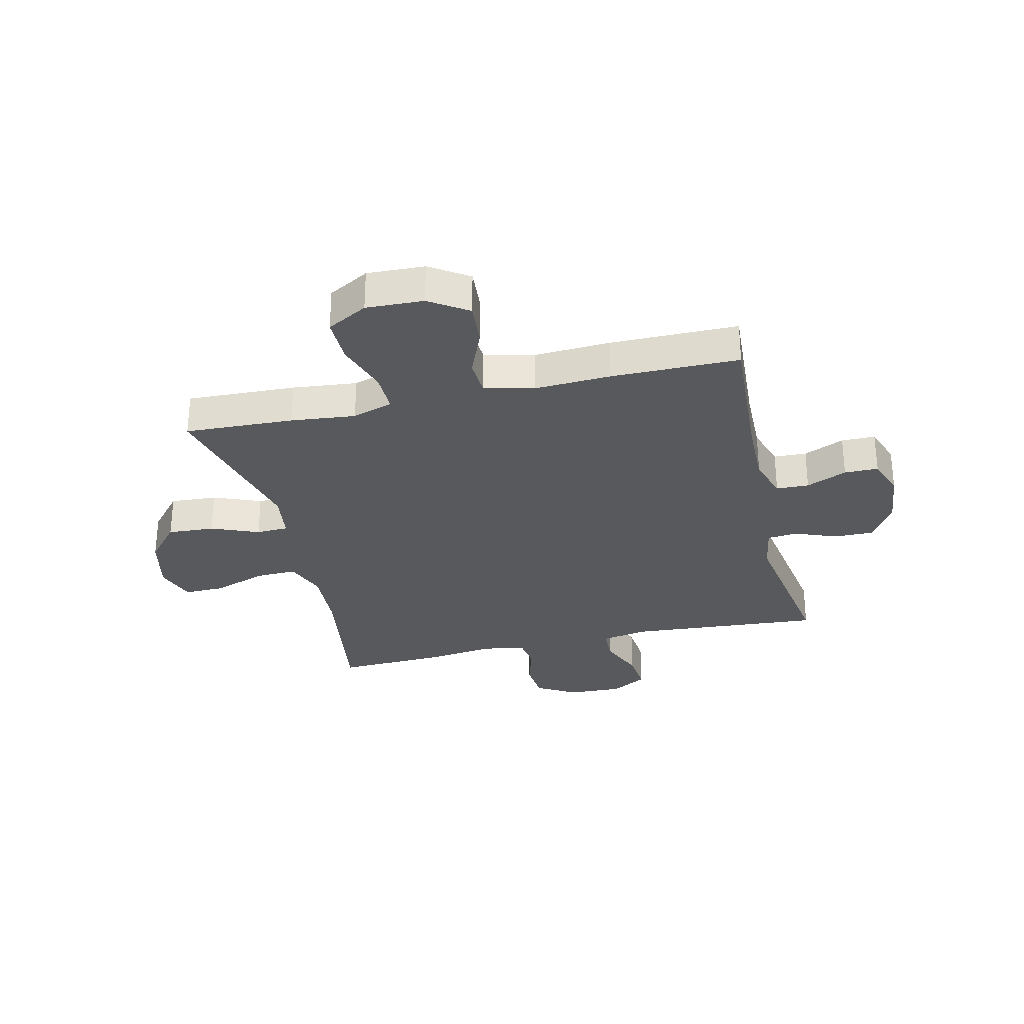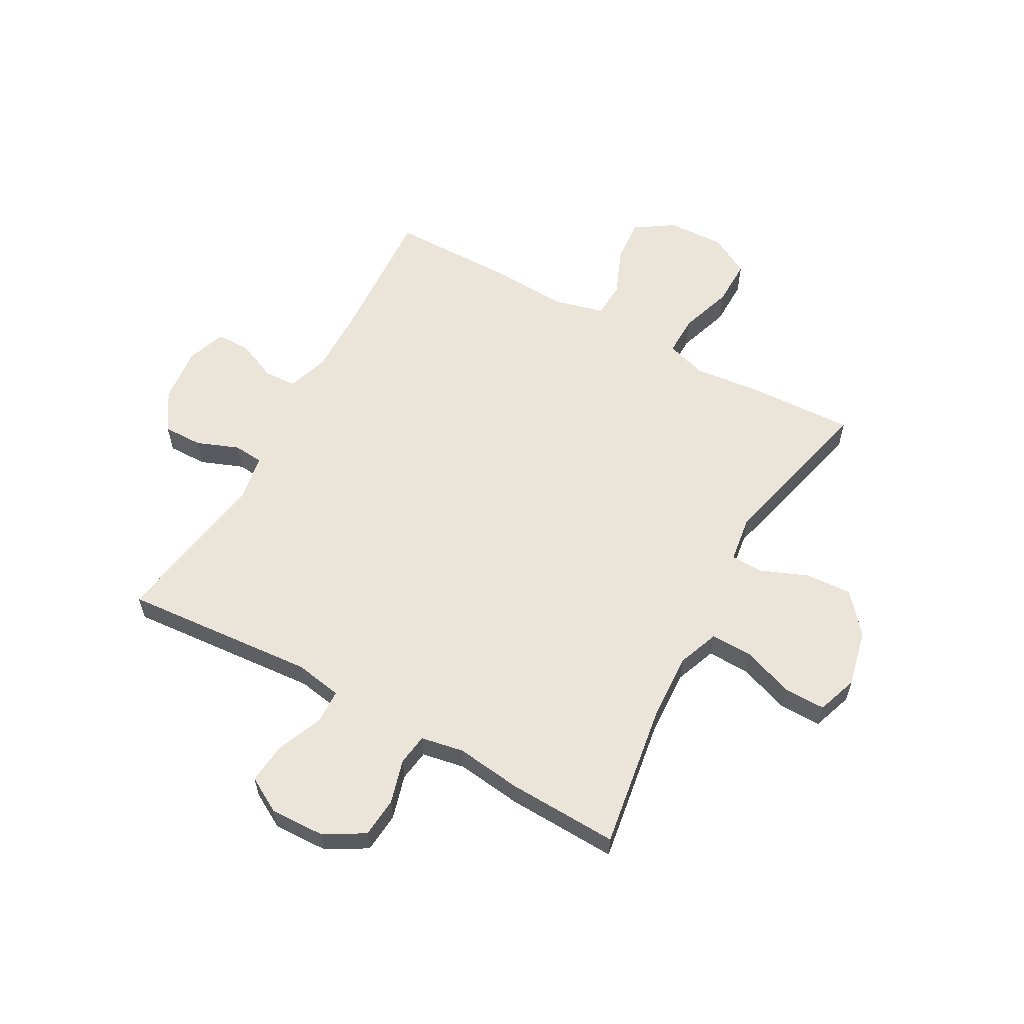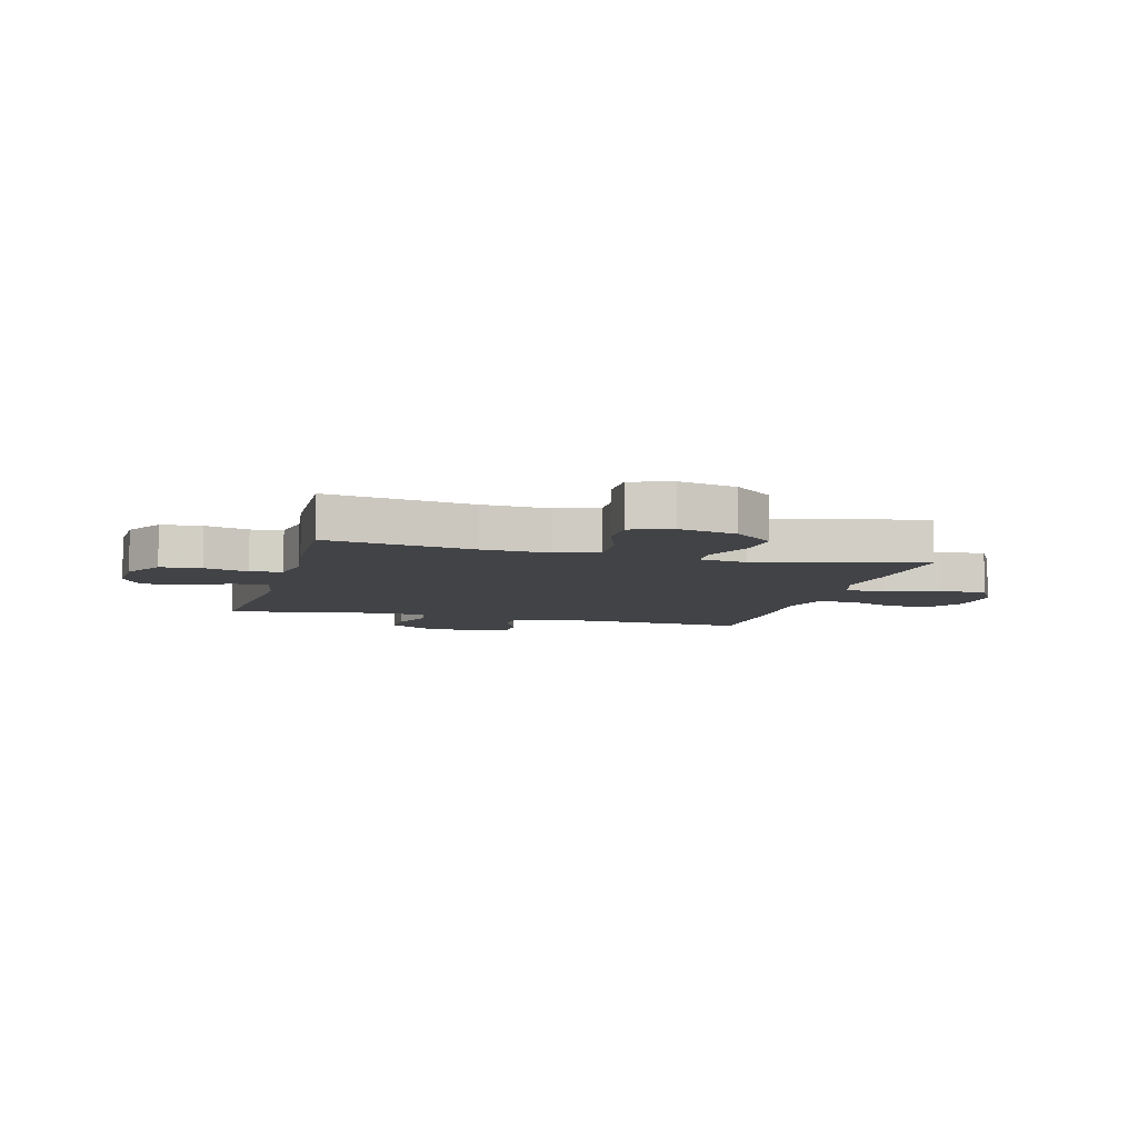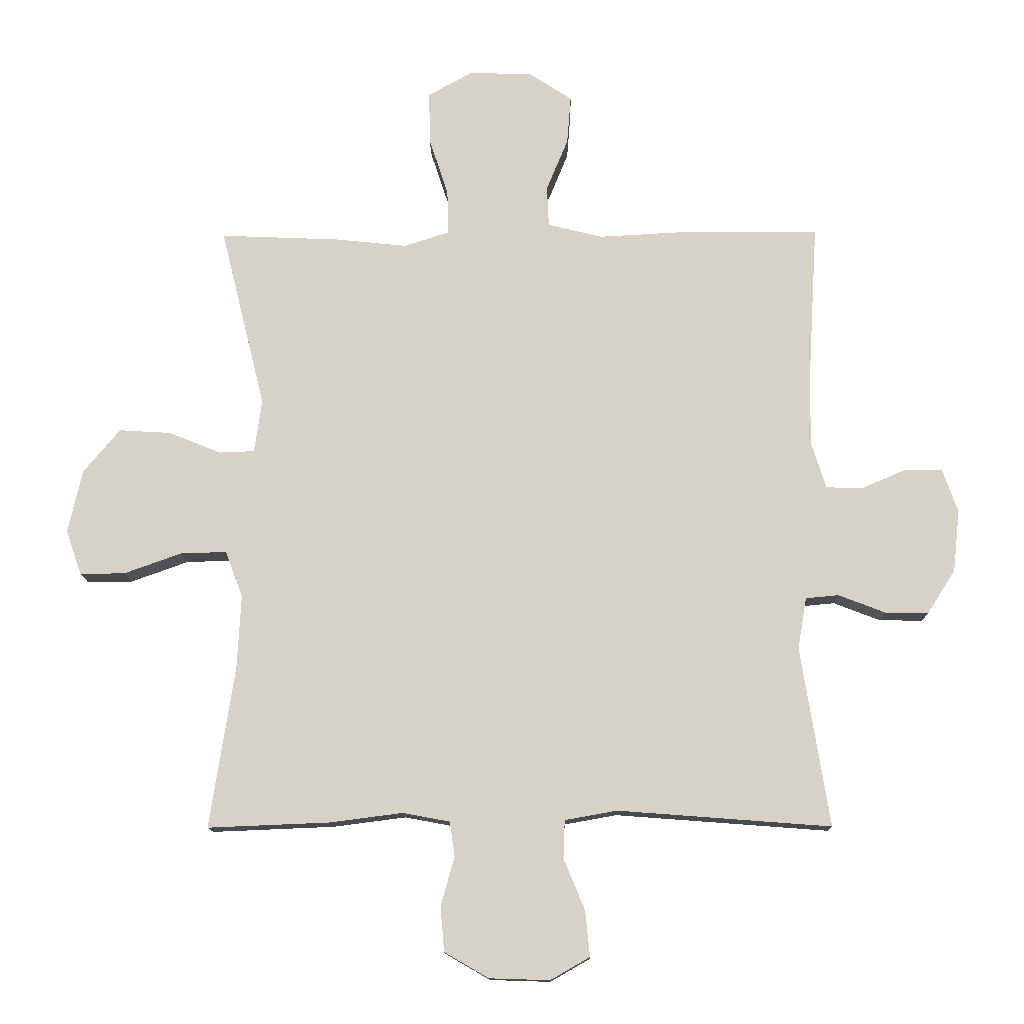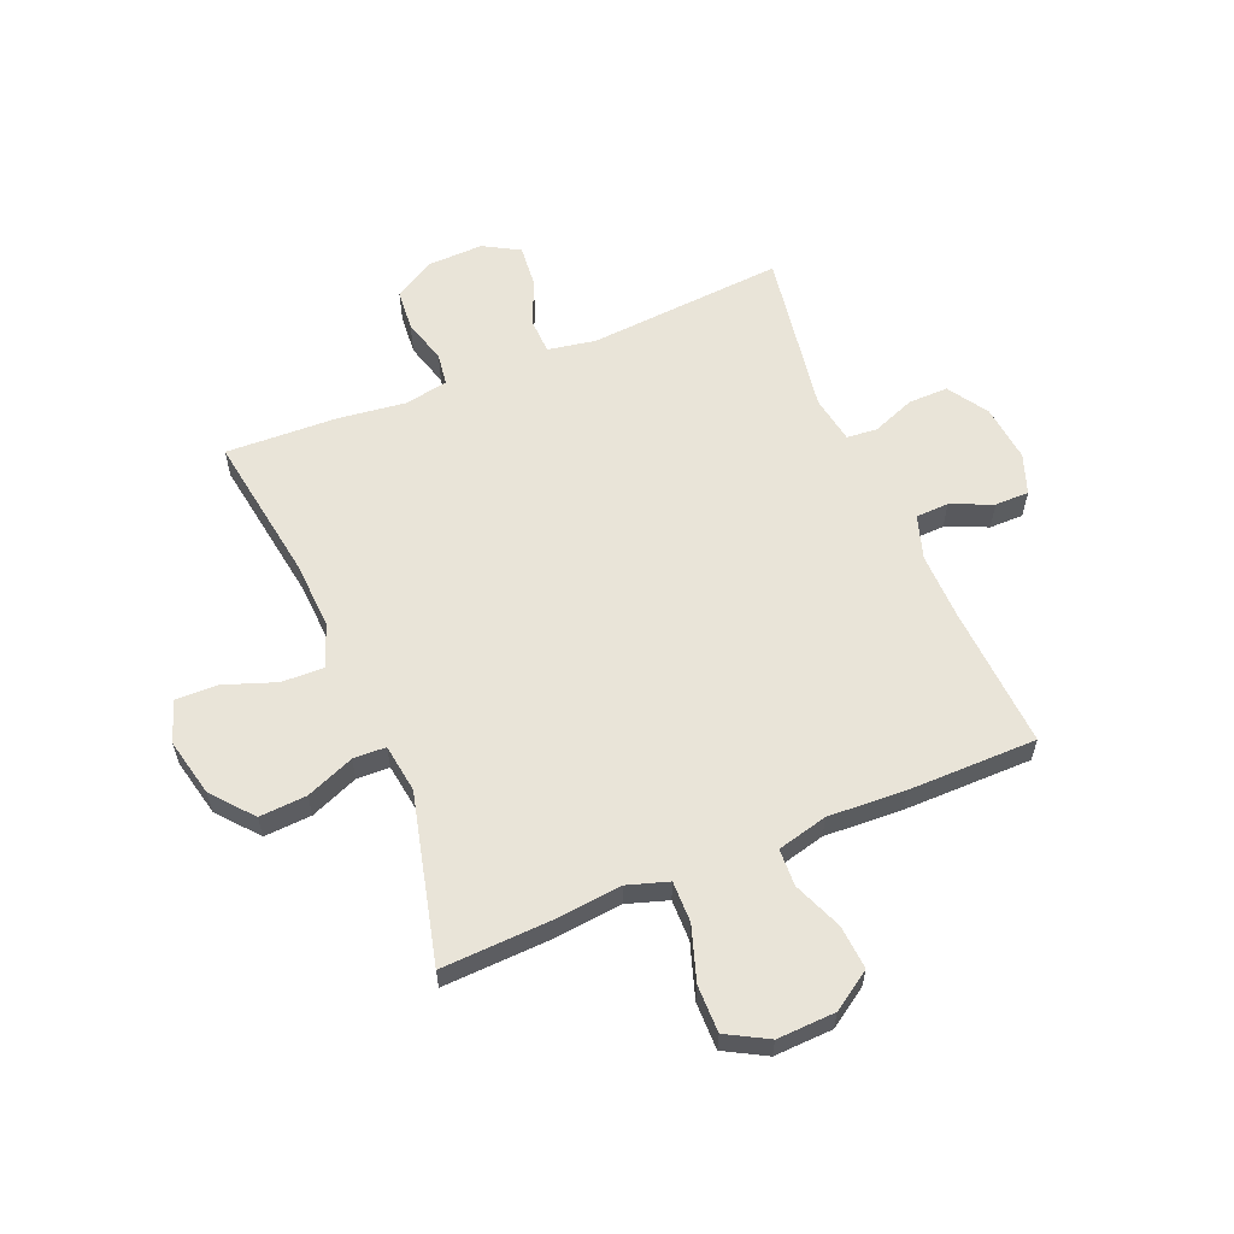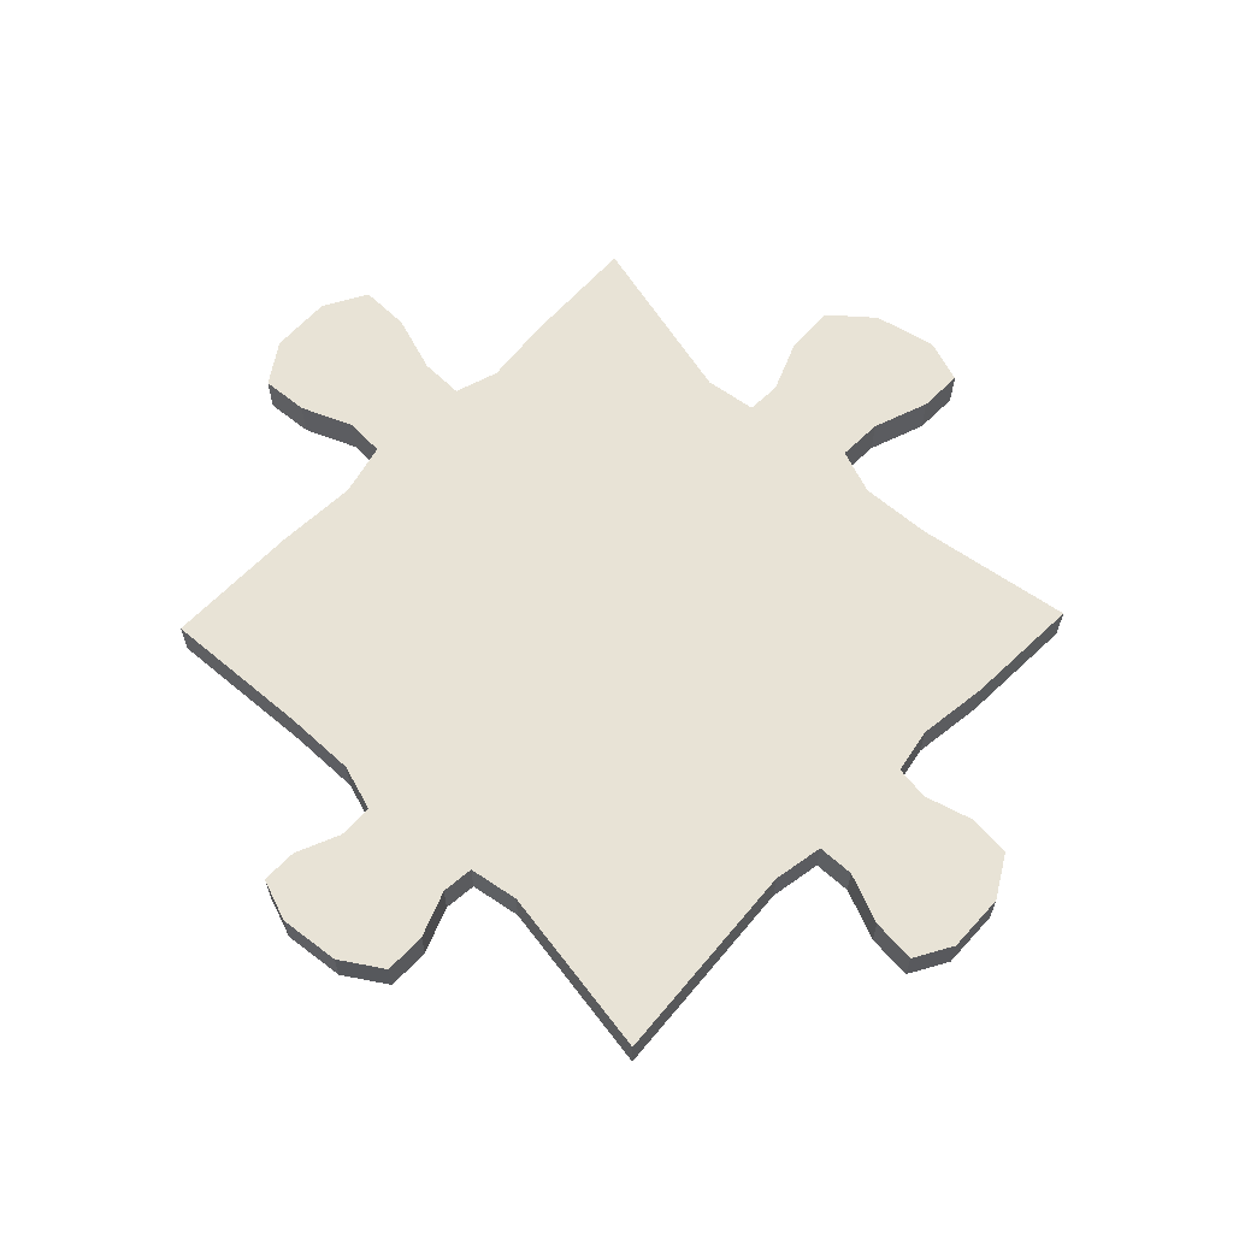
<metadata>
{"format":"obj","ext":"obj","renderer":"f3d","projection":"perspective","resolution":1024,"background":"white","views":[{"elev":-30.0,"azim":13.2,"up":"+Y"},{"elev":58.9,"azim":-151.1,"up":"+Y"},{"elev":-7.4,"azim":-105.2,"up":"+Y"},{"elev":-12.9,"azim":1.1,"up":"+Z"},{"elev":59.8,"azim":-22.6,"up":"+Y"},{"elev":62.5,"azim":133.9,"up":"+Y"}]}
</metadata>
<code>
v -0.5 0.07 0.5
v -0.307 0.07 0.492
v -0.192 0.07 0.48
v -0.12 0.07 0.503
v -0.121 0.07 0.575
v -0.152 0.07 0.669
v -0.153 0.07 0.752
v -0.081 0.07 0.792
v 0.021 0.07 0.788
v 0.089 0.07 0.743
v 0.083 0.07 0.666
v 0.048 0.07 0.581
v 0.051 0.07 0.516
v 0.139 0.07 0.494
v 0.274 0.07 0.501
v 0.5 0.07 0.5
v 0.485 0.07 0.251
v 0.483 0.07 0.133
v 0.507 0.07 0.057
v 0.565 0.07 0.055
v 0.637 0.07 0.086
v 0.697 0.07 0.086
v 0.722 0.07 0.016
v 0.711 0.07 -0.084
v 0.666 0.07 -0.154
v 0.596 0.07 -0.153
v 0.521 0.07 -0.124
v 0.468 0.07 -0.129
v 0.454 0.07 -0.212
v 0.5 0.07 -0.5
v 0.157 0.07 -0.474
v 0.073 0.07 -0.489
v 0.071 0.07 -0.55
v 0.105 0.07 -0.632
v 0.112 0.07 -0.705
v 0.049 0.07 -0.741
v -0.048 0.07 -0.738
v -0.119 0.07 -0.697
v -0.125 0.07 -0.625
v -0.103 0.07 -0.547
v -0.111 0.07 -0.491
v -0.187 0.07 -0.477
v -0.303 0.07 -0.492
v -0.5 0.07 -0.5
v -0.46 0.07 -0.24
v -0.454 0.07 -0.122
v -0.482 0.07 -0.048
v -0.556 0.07 -0.05
v -0.648 0.07 -0.083
v -0.721 0.07 -0.084
v -0.746 0.07 -0.012
v -0.723 0.07 0.09
v -0.664 0.07 0.16
v -0.581 0.07 0.155
v -0.497 0.07 0.121
v -0.44 0.07 0.123
v -0.428 0.07 0.208
v -0.5 0 0.5
v -0.307 0 0.492
v -0.192 0 0.48
v -0.12 0 0.503
v -0.121 0 0.575
v -0.152 0 0.669
v -0.153 0 0.752
v -0.081 0 0.792
v 0.021 0 0.788
v 0.089 0 0.743
v 0.083 0 0.666
v 0.048 0 0.581
v 0.051 0 0.516
v 0.139 0 0.494
v 0.274 0 0.501
v 0.5 0 0.5
v 0.485 0 0.251
v 0.483 0 0.133
v 0.507 0 0.057
v 0.565 0 0.055
v 0.637 0 0.086
v 0.697 0 0.086
v 0.722 0 0.016
v 0.711 0 -0.084
v 0.666 0 -0.154
v 0.596 0 -0.153
v 0.521 0 -0.124
v 0.468 0 -0.129
v 0.454 0 -0.212
v 0.5 0 -0.5
v 0.157 0 -0.474
v 0.073 0 -0.489
v 0.071 0 -0.55
v 0.105 0 -0.632
v 0.112 0 -0.705
v 0.049 0 -0.741
v -0.048 0 -0.738
v -0.119 0 -0.697
v -0.125 0 -0.625
v -0.103 0 -0.547
v -0.111 0 -0.491
v -0.187 0 -0.477
v -0.303 0 -0.492
v -0.5 0 -0.5
v -0.46 0 -0.24
v -0.454 0 -0.122
v -0.482 0 -0.048
v -0.556 0 -0.05
v -0.648 0 -0.083
v -0.721 0 -0.084
v -0.746 0 -0.012
v -0.723 0 0.09
v -0.664 0 0.16
v -0.581 0 0.155
v -0.497 0 0.121
v -0.44 0 0.123
v -0.428 0 0.208
f 53 54 55
f 52 53 55
f 51 52 55
f 50 51 55
f 49 50 55
f 48 49 55
f 47 48 55 56
f 46 47 56
f 45 46 56 57
f 42 43 44 45
f 41 42 45 57
f 38 39 40
f 37 38 40
f 36 37 40
f 35 36 40
f 34 35 40
f 33 34 40
f 32 33 40 41
f 1 2 3
f 57 1 3
f 41 57 3
f 32 41 3
f 31 32 3
f 25 26 27
f 24 25 27
f 23 24 27
f 22 23 27
f 21 22 27
f 20 21 27
f 19 20 27 28
f 18 19 28
f 17 18 28 29
f 16 17 29
f 15 16 29
f 14 15 29
f 10 11 12
f 9 10 12
f 8 9 12
f 7 8 12
f 6 7 12
f 5 6 12
f 4 5 12 13
f 29 30 31
f 14 29 31
f 13 14 31
f 4 13 31
f 3 4 31
f 112 111 110
f 112 110 109
f 112 109 108
f 112 108 107
f 112 107 106
f 112 106 105
f 113 112 105 104
f 113 104 103
f 114 113 103 102
f 102 101 100 99
f 114 102 99 98
f 97 96 95
f 97 95 94
f 97 94 93
f 97 93 92
f 97 92 91
f 97 91 90
f 98 97 90 89
f 60 59 58
f 60 58 114
f 60 114 98
f 60 98 89
f 60 89 88
f 84 83 82
f 84 82 81
f 84 81 80
f 84 80 79
f 84 79 78
f 84 78 77
f 85 84 77 76
f 85 76 75
f 86 85 75 74
f 86 74 73
f 86 73 72
f 86 72 71
f 69 68 67
f 69 67 66
f 69 66 65
f 69 65 64
f 69 64 63
f 69 63 62
f 70 69 62 61
f 88 87 86
f 88 86 71
f 88 71 70
f 88 70 61
f 88 61 60
f 1 58 59 2
f 2 59 60 3
f 3 60 61 4
f 4 61 62 5
f 5 62 63 6
f 6 63 64 7
f 7 64 65 8
f 8 65 66 9
f 9 66 67 10
f 10 67 68 11
f 11 68 69 12
f 12 69 70 13
f 13 70 71 14
f 14 71 72 15
f 15 72 73 16
f 16 73 74 17
f 17 74 75 18
f 18 75 76 19
f 19 76 77 20
f 20 77 78 21
f 21 78 79 22
f 22 79 80 23
f 23 80 81 24
f 24 81 82 25
f 25 82 83 26
f 26 83 84 27
f 27 84 85 28
f 28 85 86 29
f 29 86 87 30
f 30 87 88 31
f 31 88 89 32
f 32 89 90 33
f 33 90 91 34
f 34 91 92 35
f 35 92 93 36
f 36 93 94 37
f 37 94 95 38
f 38 95 96 39
f 39 96 97 40
f 40 97 98 41
f 41 98 99 42
f 42 99 100 43
f 43 100 101 44
f 44 101 102 45
f 45 102 103 46
f 46 103 104 47
f 47 104 105 48
f 48 105 106 49
f 49 106 107 50
f 50 107 108 51
f 51 108 109 52
f 52 109 110 53
f 53 110 111 54
f 54 111 112 55
f 55 112 113 56
f 56 113 114 57
f 57 114 58 1

</code>
